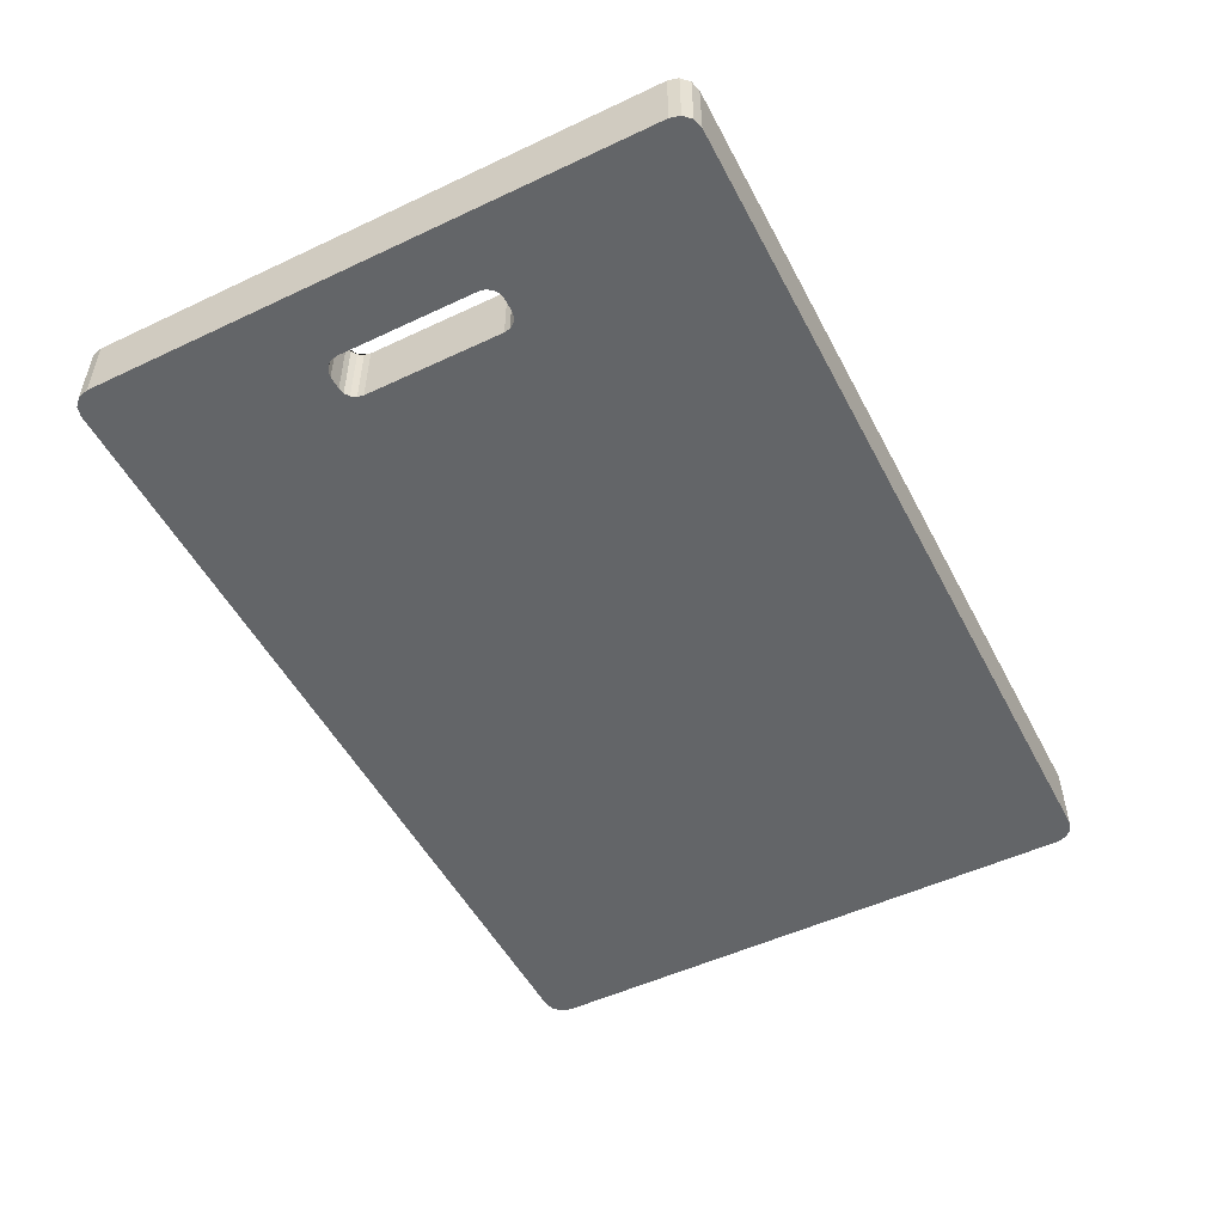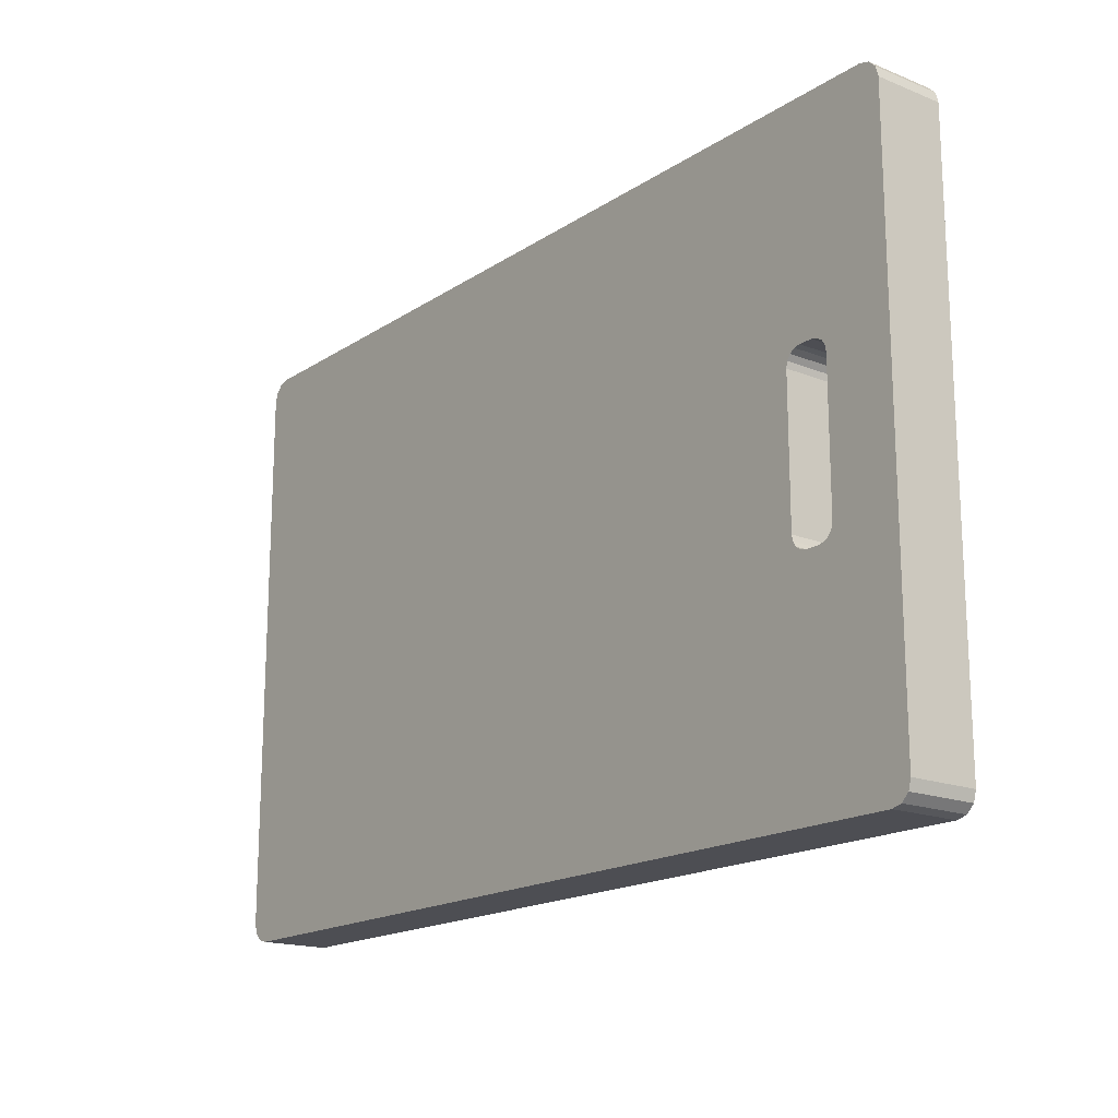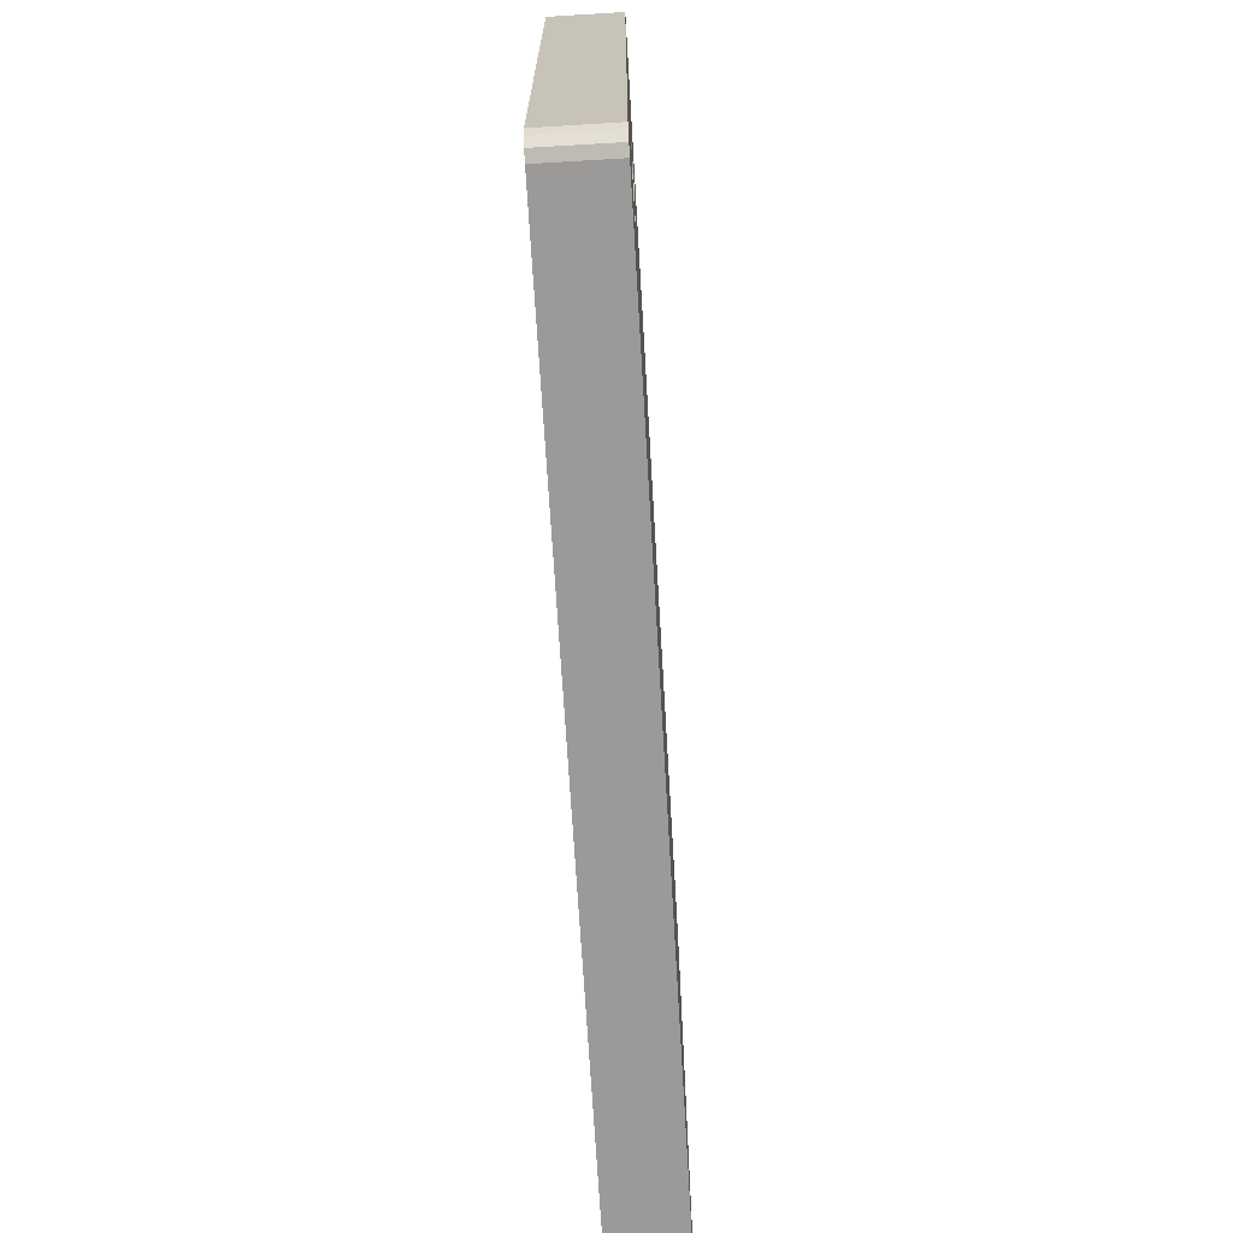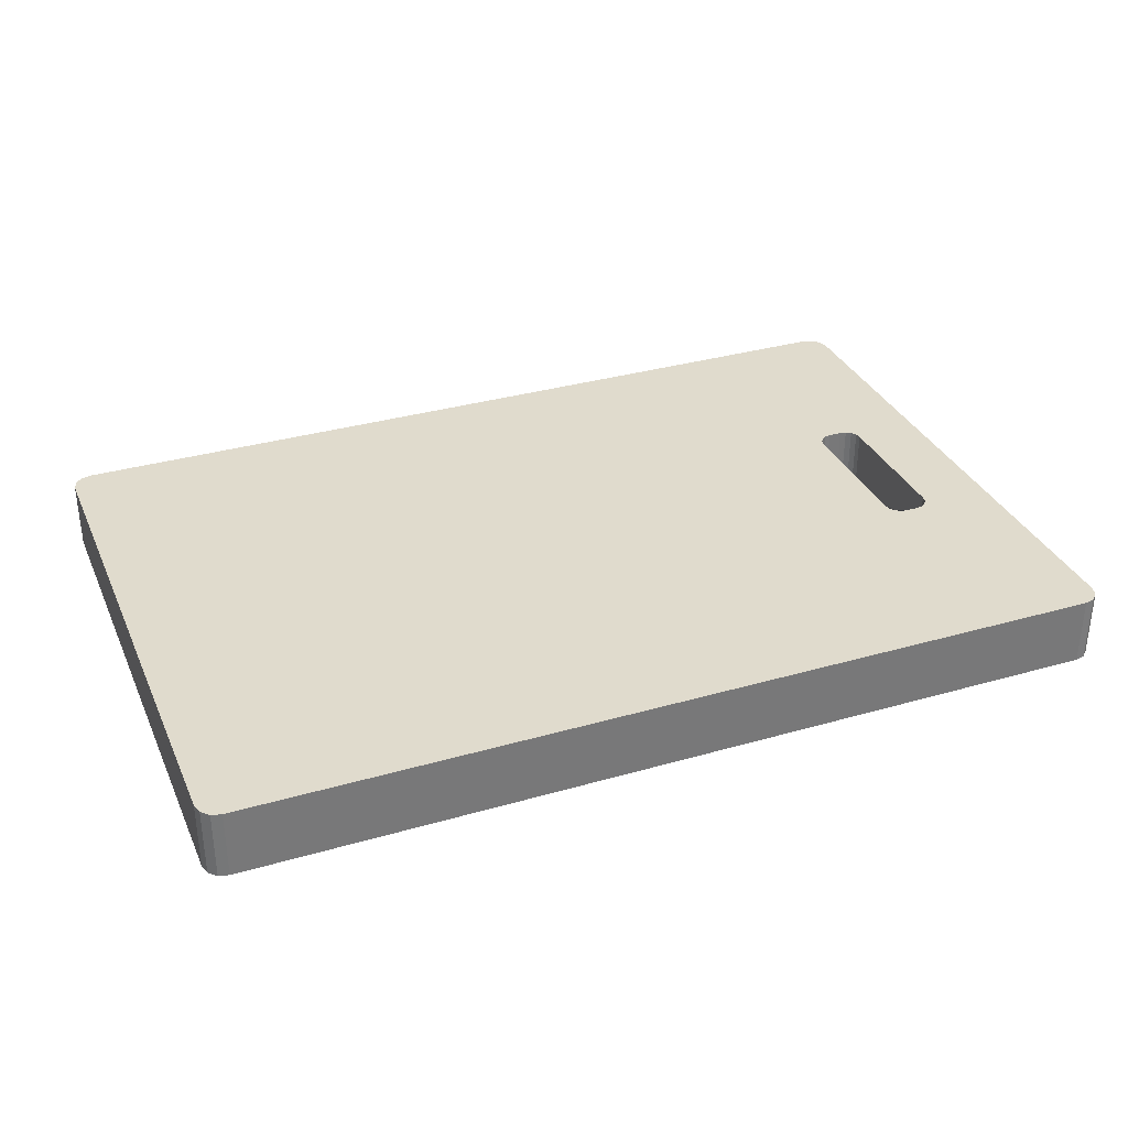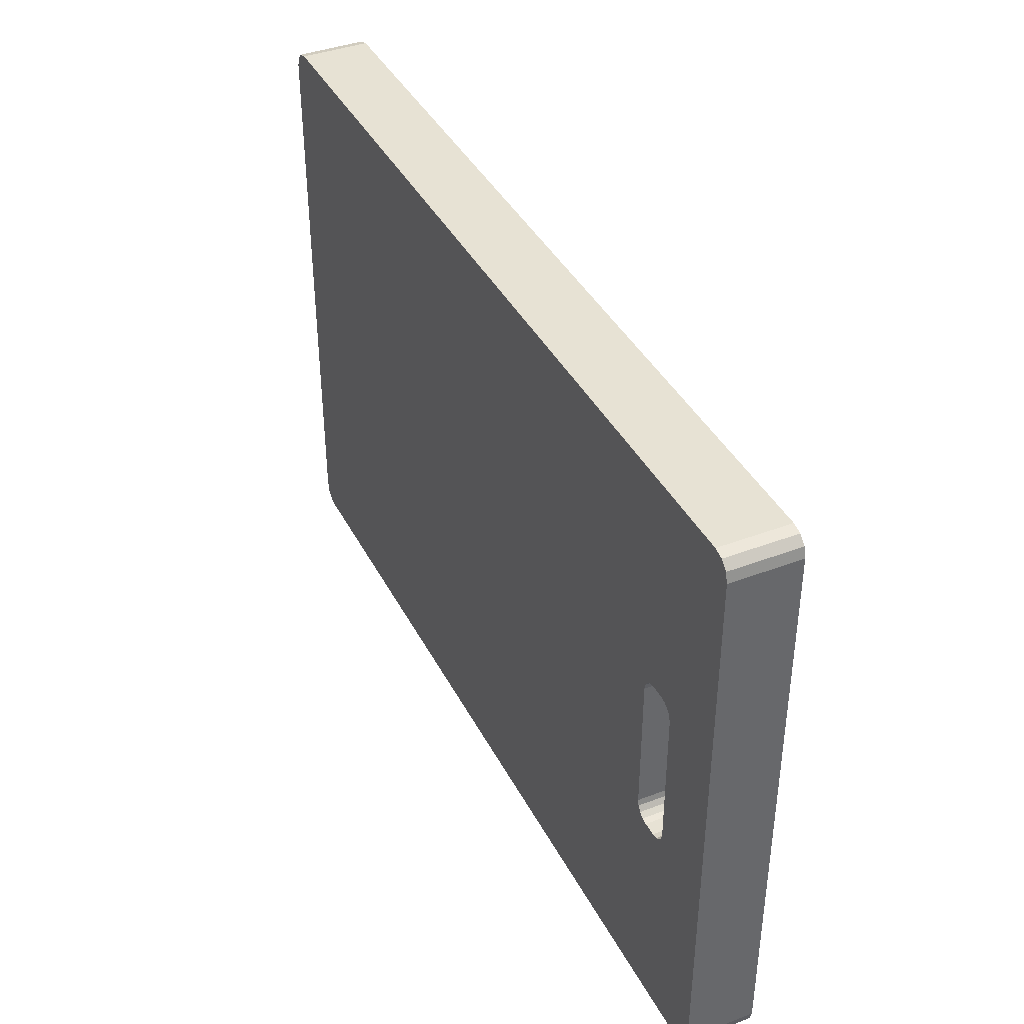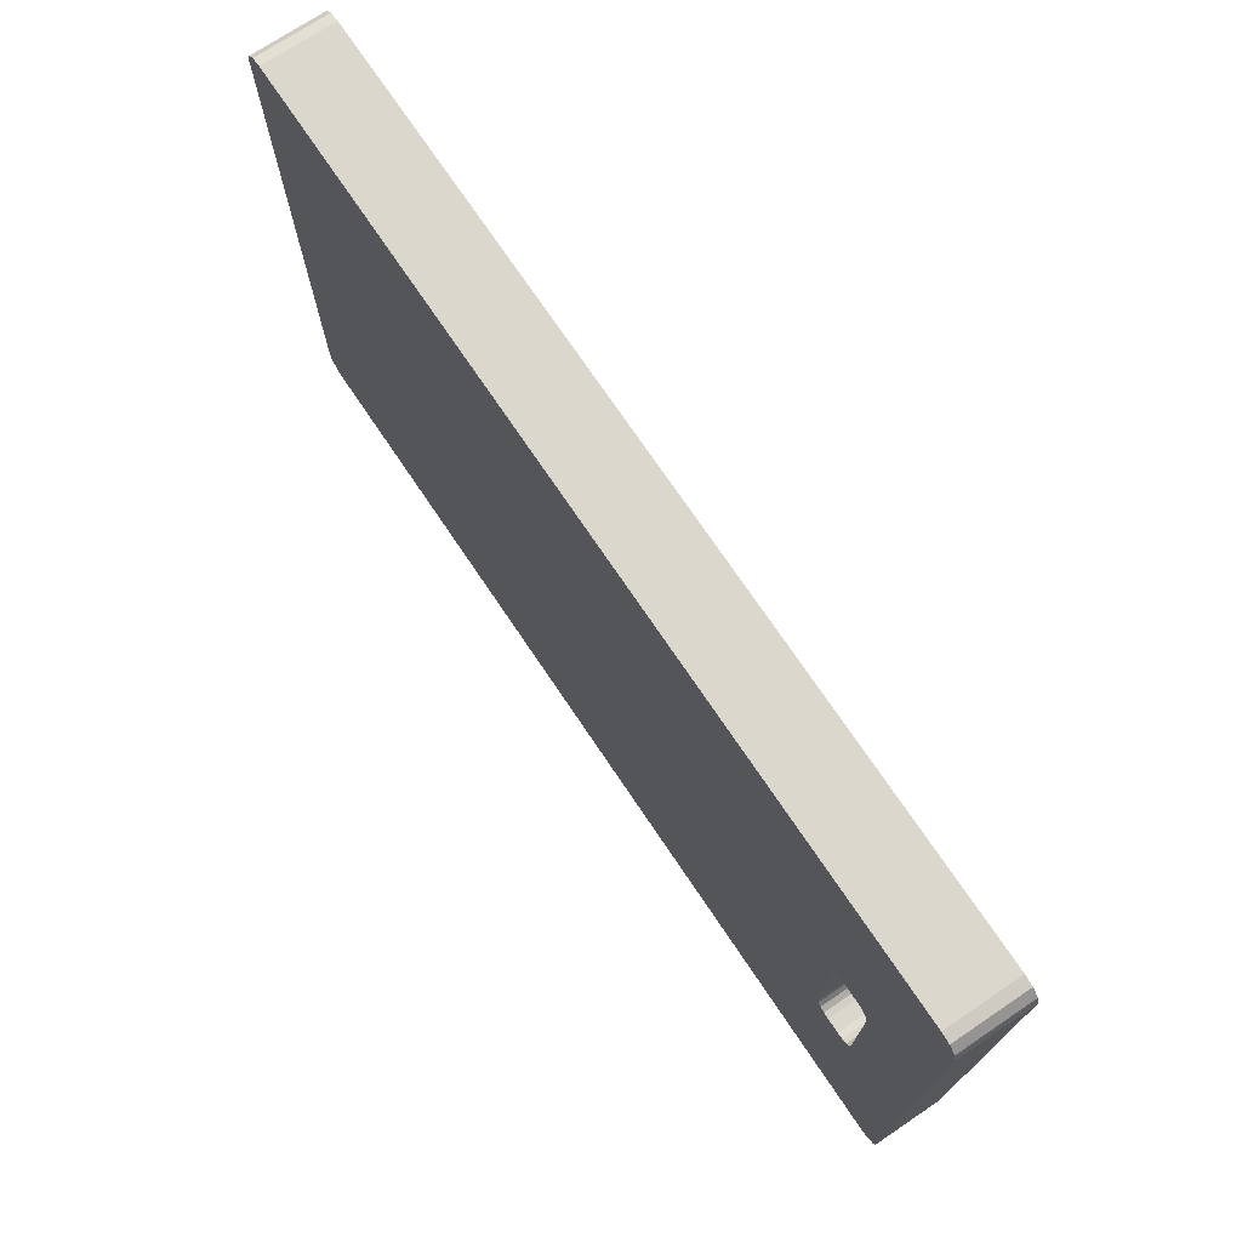
<metadata>
{"format":"obj","ext":"obj","renderer":"f3d","projection":"perspective","resolution":1024,"background":"white","views":[{"elev":-51.4,"azim":-62.9,"up":"+Z"},{"elev":-17.4,"azim":-128.2,"up":"+Y"},{"elev":-69.5,"azim":-86.6,"up":"+Y"},{"elev":33.3,"azim":158.4,"up":"+Z"},{"elev":39.8,"azim":-115.3,"up":"+Y"},{"elev":72.9,"azim":-123.9,"up":"+Y"}]}
</metadata>
<code>
o Cube
v 1.794 4.04 -0.2123
v 0.5979 4.04 -0.2123
v -0.5979 4.04 -0.2123
v -1.794 4.04 -0.2123
v 1.794 0.04317 0.2429
v 0.5979 0.04317 0.2429
v -0.5979 0.04317 0.2429
v -1.794 0.04317 0.2429
v -1.794 0.04317 -0.2123
v -0.5979 0.04317 -0.2123
v 0.5979 0.04317 -0.2123
v 1.794 0.04317 -0.2123
v -1.794 4.04 0.2429
v -0.5979 4.04 0.2429
v 0.5979 4.04 0.2429
v 1.794 4.04 0.2429
v -2.989 3.04 -0.2123
v -2.989 2.041 -0.2123
v -2.989 1.042 -0.2123
v 2.989 3.04 0.2429
v 2.989 2.041 0.2429
v 2.989 1.042 0.2429
v -2.989 1.042 0.2429
v -2.989 2.041 0.2429
v -2.989 3.04 0.2429
v 2.989 1.042 -0.2123
v 2.989 2.041 -0.2123
v 2.989 3.04 -0.2123
v -1.794 3.04 -0.2123
v -1.794 2.041 -0.2123
v -1.794 1.042 -0.2123
v -0.5979 3.04 -0.2123
v -0.5979 2.041 -0.2123
v -0.5979 1.042 -0.2123
v 0.5979 3.04 -0.2123
v 0.5979 2.041 -0.2123
v 0.5979 1.042 -0.2123
v 1.794 3.04 -0.2123
v 1.794 2.041 -0.2123
v 1.794 1.042 -0.2123
v 2.534 3.701 0.2429
v 2.534 2.041 0.2429
v 2.534 0.3817 0.2429
v 0.8445 3.701 0.2429
v 0.8445 0.3817 0.2429
v -0.8445 3.701 0.2429
v -0.5979 2.041 0.2429
v -0.8445 0.3817 0.2429
v -2.534 3.701 0.2429
v -2.534 2.041 0.2429
v -2.534 0.3817 0.2429
v 2.989 3.906 0.2429
v 2.856 4.04 0.2429
v 2.972 3.973 0.2429
v 2.923 4.022 0.2429
v 2.856 4.04 -0.2123
v 2.989 3.906 -0.2123
v 2.923 4.022 -0.2123
v 2.972 3.973 -0.2123
v 2.856 0.04317 0.2429
v 2.989 0.1767 0.2429
v 2.923 0.06107 0.2429
v 2.972 0.1099 0.2429
v 2.989 0.1767 -0.2123
v 2.856 0.04317 -0.2123
v 2.972 0.1099 -0.2123
v 2.923 0.06107 -0.2123
v -2.856 4.04 0.2429
v -2.989 3.906 0.2429
v -2.923 4.022 0.2429
v -2.972 3.973 0.2429
v -2.989 3.906 -0.2123
v -2.856 4.04 -0.2123
v -2.972 3.973 -0.2123
v -2.923 4.022 -0.2123
v -2.989 0.1767 0.2429
v -2.856 0.04317 0.2429
v -2.972 0.1099 0.2429
v -2.923 0.06107 0.2429
v -2.856 0.04317 -0.2123
v -2.989 0.1767 -0.2123
v -2.923 0.06107 -0.2123
v -2.972 0.1099 -0.2123
v -2.339 2.608 0.2429
v -2.339 2.608 -0.2123
v -2.428 2.608 0.2429
v -2.428 2.608 -0.2123
v -2.299 2.6 0.2429
v -2.299 2.6 -0.2123
v -2.469 2.6 0.2429
v -2.469 2.6 -0.2123
v -2.265 2.577 0.2429
v -2.265 2.577 -0.2123
v -2.503 2.577 0.2429
v -2.503 2.577 -0.2123
v -2.242 2.543 0.2429
v -2.242 2.543 -0.2123
v -2.525 2.543 0.2429
v -2.525 2.543 -0.2123
v -2.533 2.503 0.2429
v -2.533 2.503 -0.2123
v -2.533 2.041 0.2429
v -2.234 2.041 0.2429
v -2.234 1.58 -0.2123
v -2.234 1.58 0.2429
v -2.234 2.503 0.2429
v -2.234 2.503 -0.2123
v -2.234 2.041 -0.2123
v -2.533 2.041 -0.2123
v -2.533 1.58 0.2429
v -2.533 1.58 -0.2123
v -2.525 1.539 0.2429
v -2.525 1.539 -0.2123
v -2.242 1.539 -0.2123
v -2.242 1.539 0.2429
v -2.503 1.505 0.2429
v -2.503 1.505 -0.2123
v -2.299 1.482 -0.2123
v -2.299 1.482 0.2429
v -2.469 1.482 0.2429
v -2.469 1.482 -0.2123
v -2.428 1.474 -0.2123
v -2.428 1.474 0.2429
v -2.339 1.474 -0.2123
v -2.339 1.474 0.2429
v -2.265 1.505 -0.2123
v -2.265 1.505 0.2429
f 31 9 80
f 51 23 76
f 49 69 25
f 73 68 13 4
f 43 5 60
f 53 16 41
f 17 25 69 72
f 4 13 14 3
f 3 14 15 2
f 2 15 16 1
f 31 34 10 9
f 34 37 11 10
f 37 40 12 11
f 26 22 61 64
f 12 5 6 11
f 11 6 7 10
f 10 7 8 9
f 40 26 64
f 43 45 6 5
f 45 48 7 6
f 48 51 8 7
f 14 13 49 46
f 49 50 102 100 98 94
f 51 116 112 110 102 50
f 15 14 46 44
f 20 41 42 43 22 21
f 16 15 44 41
f 38 57 28
f 2 1 38 35
f 35 38 39 36
f 36 39 40 37
f 3 2 35 32
f 32 35 36 33
f 33 36 37 34
f 4 3 32 29
f 29 32 33 30
f 30 33 34 31
f 81 76 23 19
f 107 30 108
f 19 111 113
f 1 16 53 56
f 28 20 21 27
f 27 21 22 26
f 65 60 5 12
f 38 28 27 39
f 39 27 26 40
f 9 8 77 80
f 19 23 24 18
f 18 24 25 17
f 29 73 4
f 49 25 24 50
f 50 24 23 51
f 52 57 59 54
f 54 59 58 55
f 55 58 56 53
f 80 77 79 82
f 82 79 78 83
f 83 78 76 81
f 60 65 67 62
f 62 67 66 63
f 63 66 64 61
f 68 73 75 70
f 70 75 74 71
f 71 74 72 69
f 57 52 20 28
f 43 60 62
f 43 62 63
f 43 63 61
f 22 43 61
f 20 52 41
f 52 54 41
f 54 55 41
f 55 53 41
f 49 71 69
f 49 70 71
f 68 70 49
f 13 68 49
f 51 76 78
f 51 78 79
f 51 79 77
f 8 51 77
f 38 59 57
f 38 58 59
f 56 58 38
f 1 56 38
f 12 40 65
f 65 40 67
f 67 40 66
f 66 40 64
f 19 31 81
f 81 31 83
f 83 31 82
f 82 31 80
f 75 73 29
f 17 72 29
f 72 74 29
f 74 75 29
f 117 116 120 121
f 121 120 123 122
f 113 112 116 117
f 101 100 102 110 111 109
f 105 104 114 115
f 111 110 112 113
f 119 118 124 125
f 94 95 91 90
f 90 91 87 86
f 88 89 93 92
f 92 93 97 96
f 98 99 95 94
f 115 114 126 127
f 122 123 125 124
f 127 126 118 119
f 84 85 89 88
f 96 97 107 106
f 104 105 103 106 107 108
f 100 101 99 98
f 85 84 86 87
f 47 46 106 103
f 106 46 92 96
f 92 46 84 88
f 49 94 90 86
f 46 49 86 84
f 51 123 120 116
f 48 125 123 51
f 48 127 119 125
f 48 105 115 127
f 47 103 105 48
f 44 46 47
f 45 47 48
f 42 45 43
f 44 47 45 42
f 41 44 42
f 29 30 107
f 29 97 93
f 29 93 89
f 29 89 85
f 17 29 85 87
f 17 87 91
f 17 91 95
f 17 95 99
f 17 99 101
f 18 17 101
f 97 29 107
f 109 18 101
f 18 109 111
f 19 18 111
f 19 113 117
f 19 117 121
f 19 121 122
f 31 19 122 124
f 31 124 118
f 31 118 126
f 31 126 114
f 31 114 104
f 30 31 104
f 108 30 104

</code>
